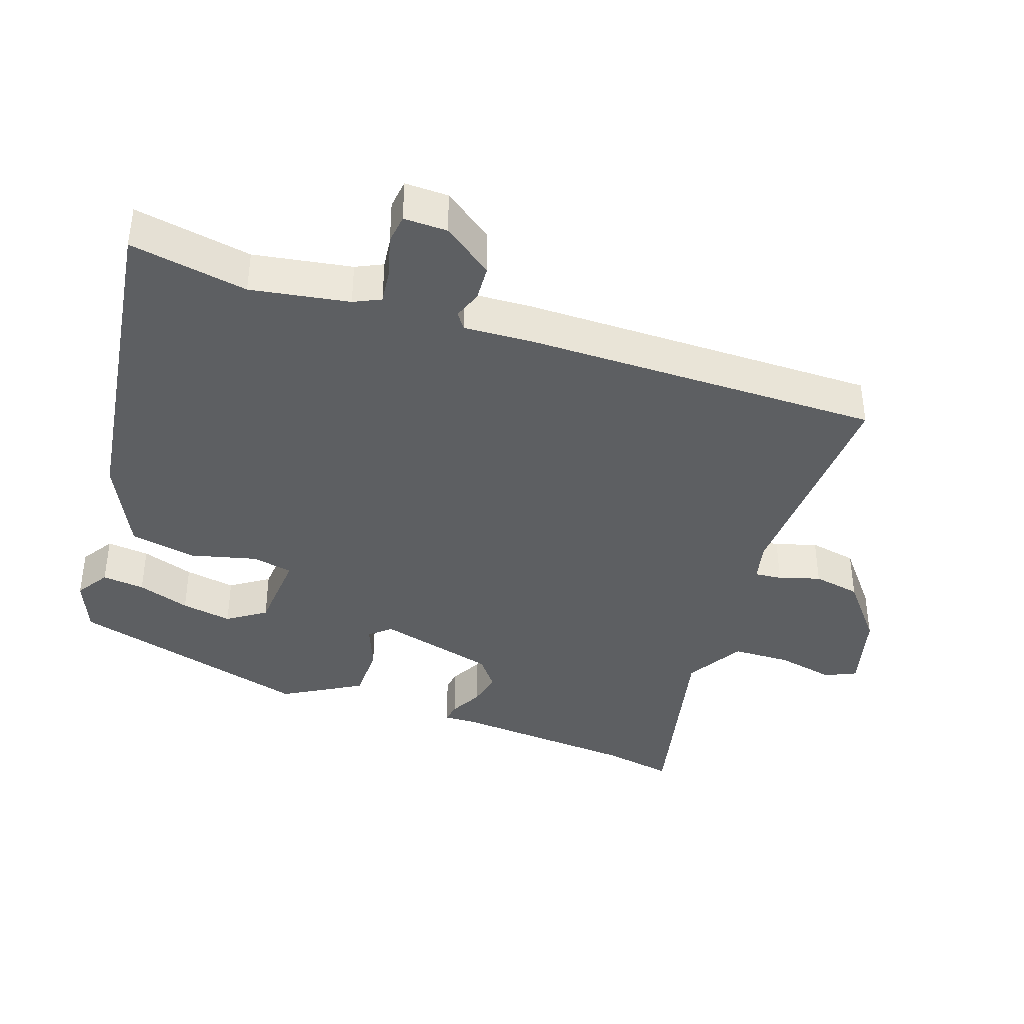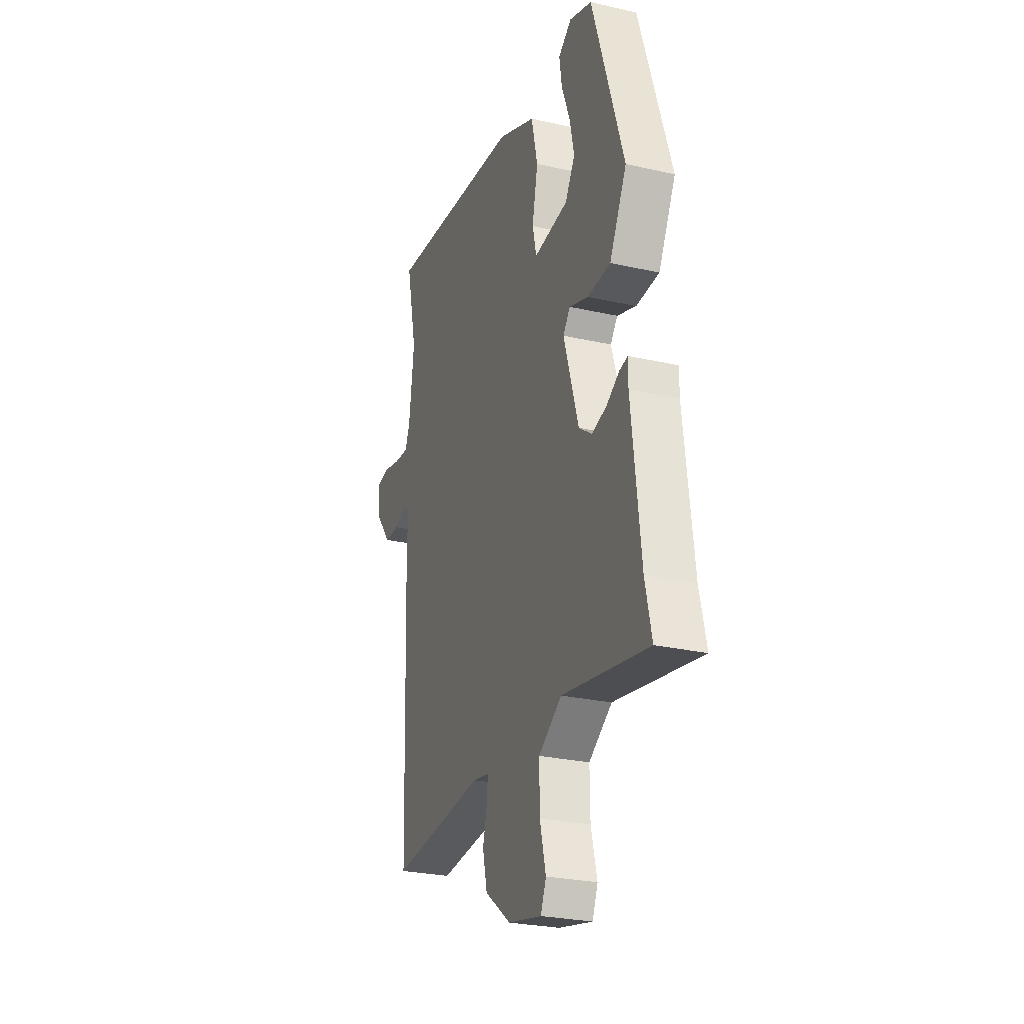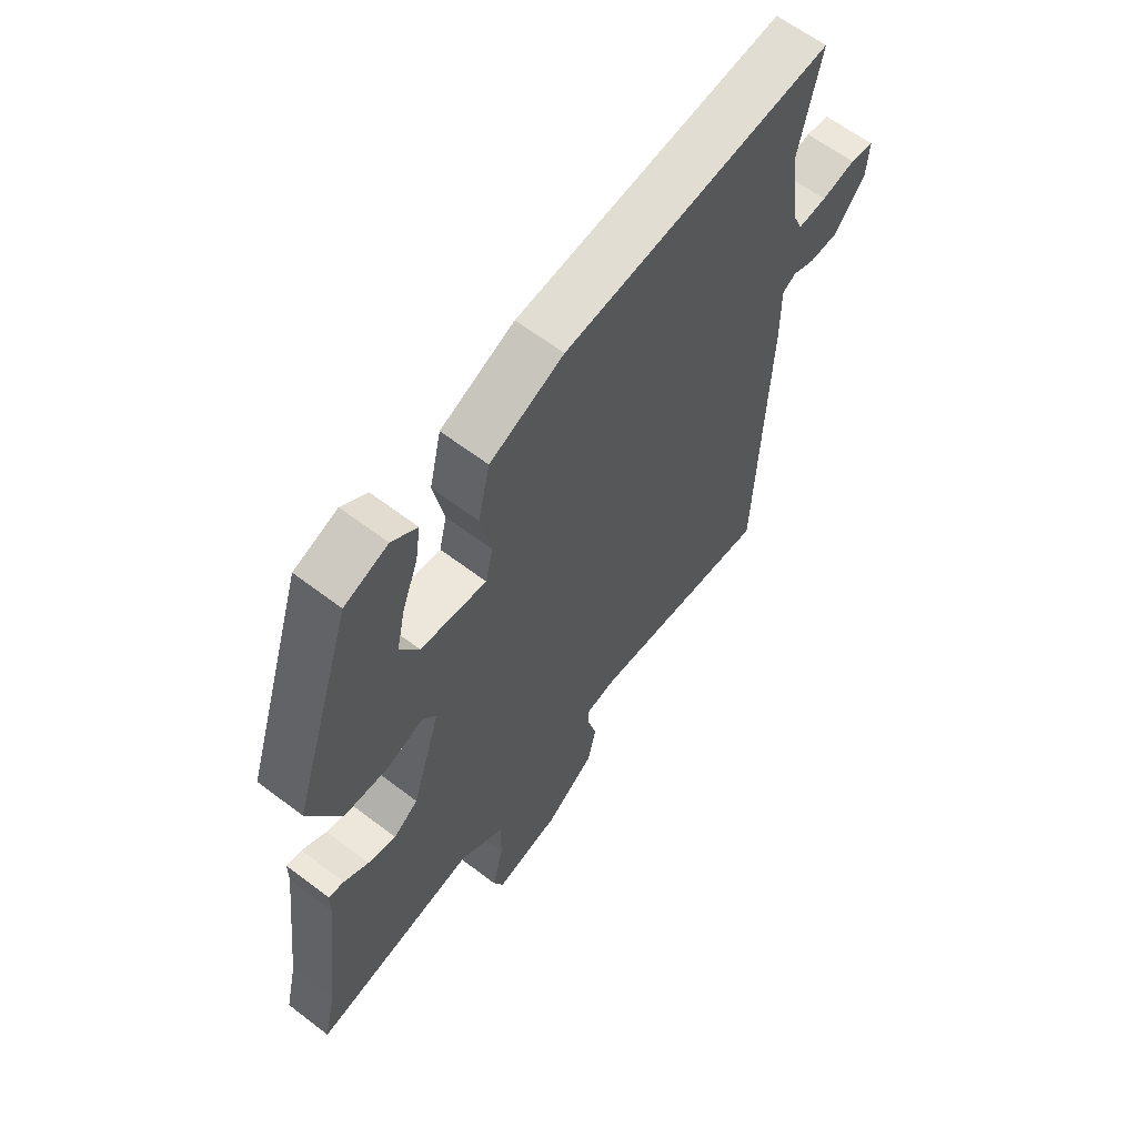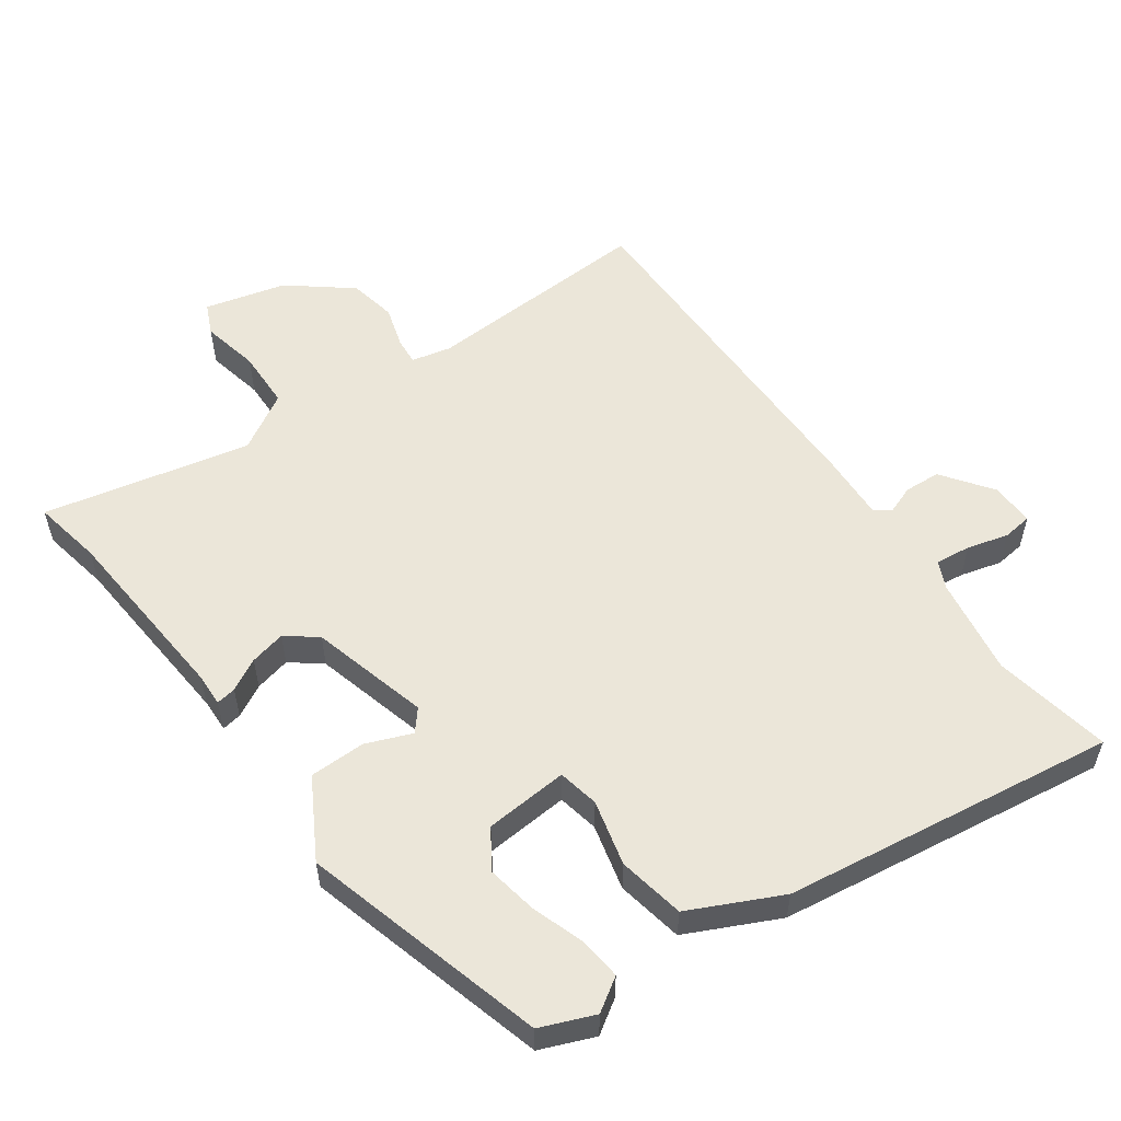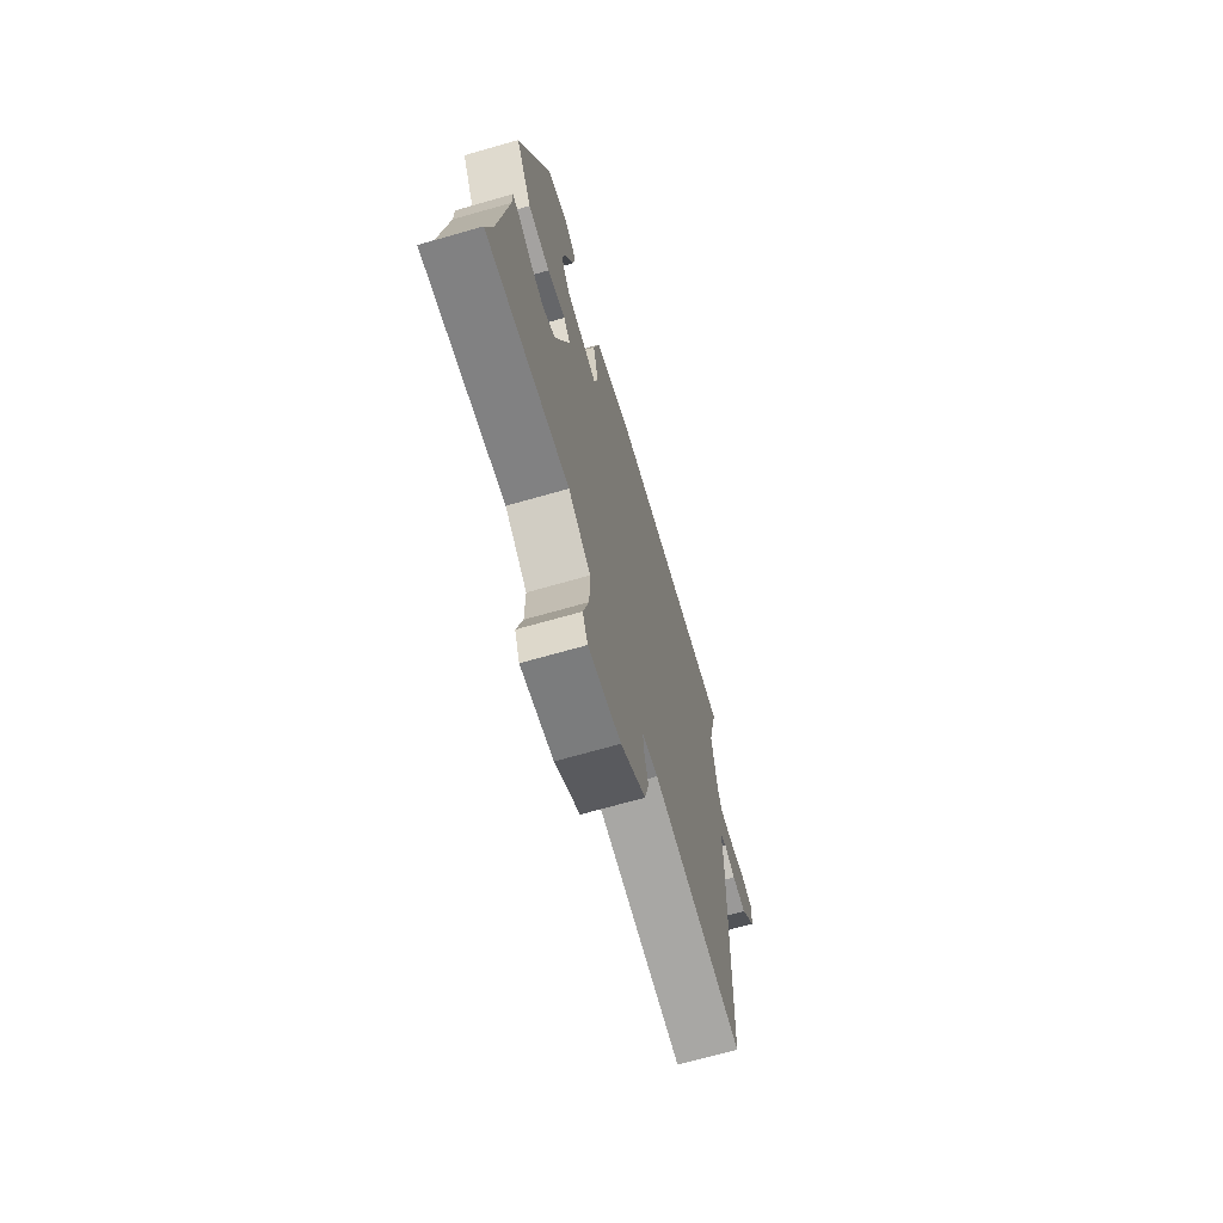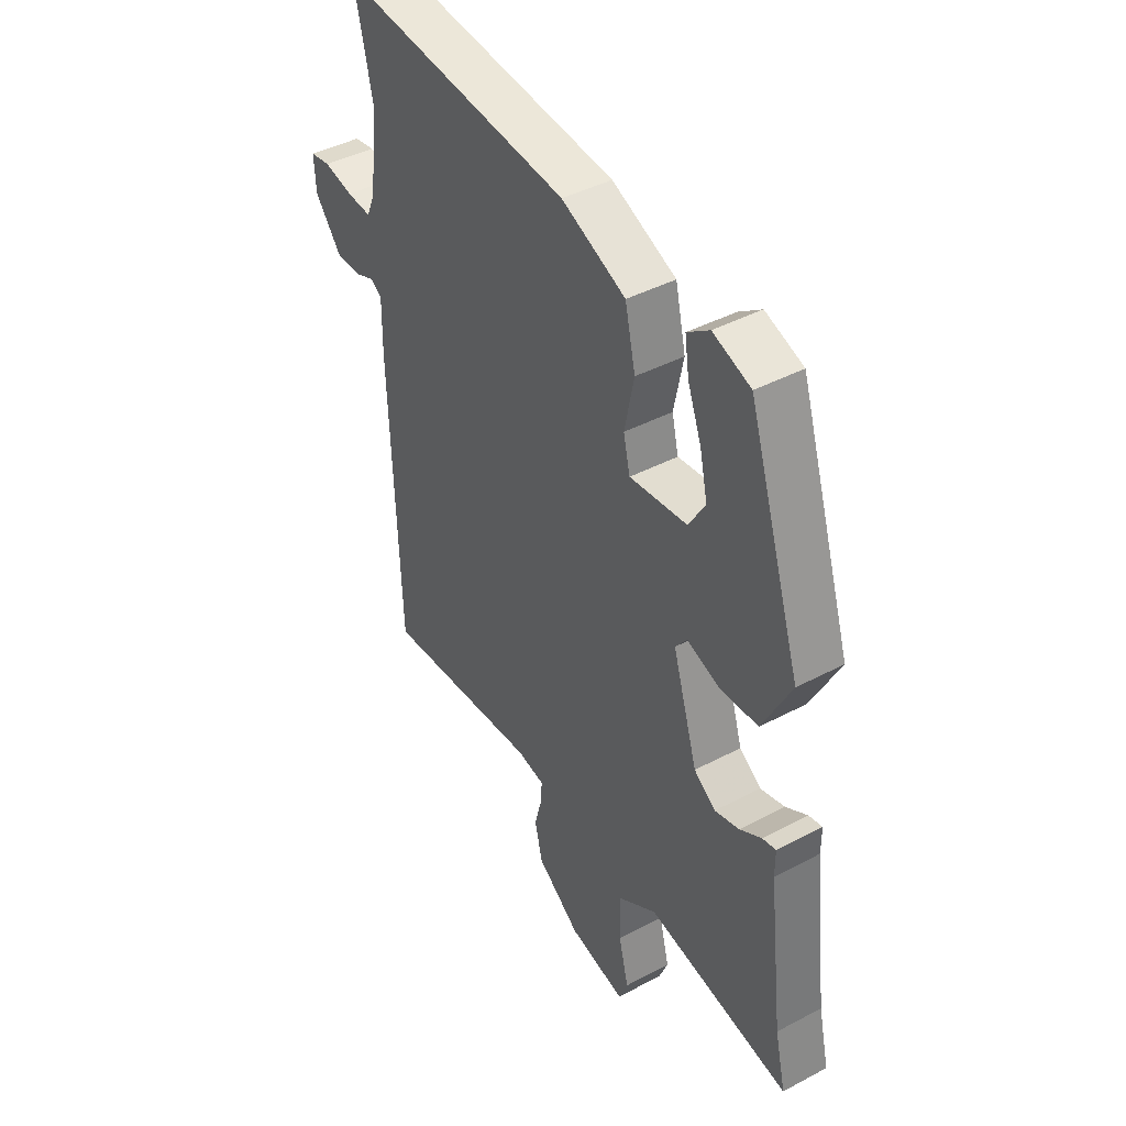
<metadata>
{"format":"obj","ext":"obj","renderer":"f3d","projection":"perspective","resolution":1024,"background":"white","views":[{"elev":-39.5,"azim":73.4,"up":"+Y"},{"elev":-26.8,"azim":-109.5,"up":"+Z"},{"elev":62.2,"azim":-52.2,"up":"+Z"},{"elev":55.5,"azim":-33.3,"up":"+Y"},{"elev":-70.1,"azim":-74.1,"up":"+Z"},{"elev":42.3,"azim":-122.4,"up":"+Z"}]}
</metadata>
<code>
v 0.469 0.07 -0.55
v 0.133 0.07 -0.521
v 0.075 0.07 -0.532
v 0.077 0.07 -0.572
v 0.093 0.07 -0.633
v 0.077 0.07 -0.702
v -0.015 0.07 -0.77
v -0.135 0.07 -0.796
v -0.154 0.07 -0.75
v -0.133 0.07 -0.666
v -0.132 0.07 -0.58
v -0.214 0.07 -0.527
v -0.519 0.07 -0.582
v -0.496 0.07 -0.481
v -0.464 0.07 -0.21
v -0.464 0.07 -0.161
v -0.435 0.07 -0.167
v -0.389 0.07 -0.194
v -0.337 0.07 -0.208
v -0.291 0.07 -0.175
v -0.238 0.07 -0.003
v -0.263 0.07 0.029
v -0.331 0.07 0.005
v -0.413 0.07 0.009
v -0.474 0.07 0.126
v -0.361 0.07 0.48
v -0.281 0.07 0.509
v -0.234 0.07 0.476
v -0.243 0.07 0.414
v -0.272 0.07 0.338
v -0.288 0.07 0.264
v -0.253 0.07 0.207
v -0.131 0.07 0.193
v -0.117 0.07 0.253
v -0.137 0.07 0.35
v -0.115 0.07 0.447
v 0.021 0.07 0.506
v 0.512 0.07 0.555
v 0.474 0.07 0.383
v 0.492 0.07 0.238
v 0.509 0.07 0.198
v 0.561 0.07 0.202
v 0.622 0.07 0.216
v 0.665 0.07 0.209
v 0.661 0.07 0.145
v 0.605 0.07 0.074
v 0.552 0.07 0.073
v 0.511 0.07 0.09
v 0.487 0.07 0.074
v 0.488 0.07 -0.026
v 0.469 0 -0.55
v 0.133 0 -0.521
v 0.075 0 -0.532
v 0.077 0 -0.572
v 0.093 0 -0.633
v 0.077 0 -0.702
v -0.015 0 -0.77
v -0.135 0 -0.796
v -0.154 0 -0.75
v -0.133 0 -0.666
v -0.132 0 -0.58
v -0.214 0 -0.527
v -0.519 0 -0.582
v -0.496 0 -0.481
v -0.464 0 -0.21
v -0.464 0 -0.161
v -0.435 0 -0.167
v -0.389 0 -0.194
v -0.337 0 -0.208
v -0.291 0 -0.175
v -0.238 0 -0.003
v -0.263 0 0.029
v -0.331 0 0.005
v -0.413 0 0.009
v -0.474 0 0.126
v -0.361 0 0.48
v -0.281 0 0.509
v -0.234 0 0.476
v -0.243 0 0.414
v -0.272 0 0.338
v -0.288 0 0.264
v -0.253 0 0.207
v -0.131 0 0.193
v -0.117 0 0.253
v -0.137 0 0.35
v -0.115 0 0.447
v 0.021 0 0.506
v 0.512 0 0.555
v 0.474 0 0.383
v 0.492 0 0.238
v 0.509 0 0.198
v 0.561 0 0.202
v 0.622 0 0.216
v 0.665 0 0.209
v 0.661 0 0.145
v 0.605 0 0.074
v 0.552 0 0.073
v 0.511 0 0.09
v 0.487 0 0.074
v 0.488 0 -0.026
f 49 50 1 2
f 46 47 48
f 45 46 48
f 44 45 48
f 43 44 48
f 42 43 48
f 41 42 48 49
f 49 2 3
f 41 49 3
f 40 41 3
f 37 38 39
f 36 37 39
f 35 36 39
f 34 35 39
f 39 40 3
f 34 39 3
f 33 34 3
f 28 29 30
f 27 28 30
f 26 27 30
f 25 26 30
f 24 25 30
f 24 30 31
f 24 31 32
f 23 24 32
f 22 23 32
f 15 16 17 18
f 14 15 18 19
f 14 19 20
f 13 14 20
f 12 13 20
f 8 9 10
f 7 8 10
f 6 7 10
f 5 6 10
f 4 5 10
f 4 10 11
f 12 20 21
f 11 12 21
f 4 11 21
f 3 4 21
f 21 22 32 33
f 3 21 33
f 52 51 100 99
f 98 97 96
f 98 96 95
f 98 95 94
f 98 94 93
f 98 93 92
f 99 98 92 91
f 53 52 99
f 53 99 91
f 53 91 90
f 89 88 87
f 89 87 86
f 89 86 85
f 89 85 84
f 53 90 89
f 53 89 84
f 53 84 83
f 80 79 78
f 80 78 77
f 80 77 76
f 80 76 75
f 80 75 74
f 81 80 74
f 82 81 74
f 82 74 73
f 82 73 72
f 68 67 66 65
f 69 68 65 64
f 70 69 64
f 70 64 63
f 70 63 62
f 60 59 58
f 60 58 57
f 60 57 56
f 60 56 55
f 60 55 54
f 61 60 54
f 71 70 62
f 71 62 61
f 71 61 54
f 71 54 53
f 83 82 72 71
f 83 71 53
f 1 51 52 2
f 2 52 53 3
f 3 53 54 4
f 4 54 55 5
f 5 55 56 6
f 6 56 57 7
f 7 57 58 8
f 8 58 59 9
f 9 59 60 10
f 10 60 61 11
f 11 61 62 12
f 12 62 63 13
f 13 63 64 14
f 14 64 65 15
f 15 65 66 16
f 16 66 67 17
f 17 67 68 18
f 18 68 69 19
f 19 69 70 20
f 20 70 71 21
f 21 71 72 22
f 22 72 73 23
f 23 73 74 24
f 24 74 75 25
f 25 75 76 26
f 26 76 77 27
f 27 77 78 28
f 28 78 79 29
f 29 79 80 30
f 30 80 81 31
f 31 81 82 32
f 32 82 83 33
f 33 83 84 34
f 34 84 85 35
f 35 85 86 36
f 36 86 87 37
f 37 87 88 38
f 38 88 89 39
f 39 89 90 40
f 40 90 91 41
f 41 91 92 42
f 42 92 93 43
f 43 93 94 44
f 44 94 95 45
f 45 95 96 46
f 46 96 97 47
f 47 97 98 48
f 48 98 99 49
f 49 99 100 50
f 50 100 51 1

</code>
